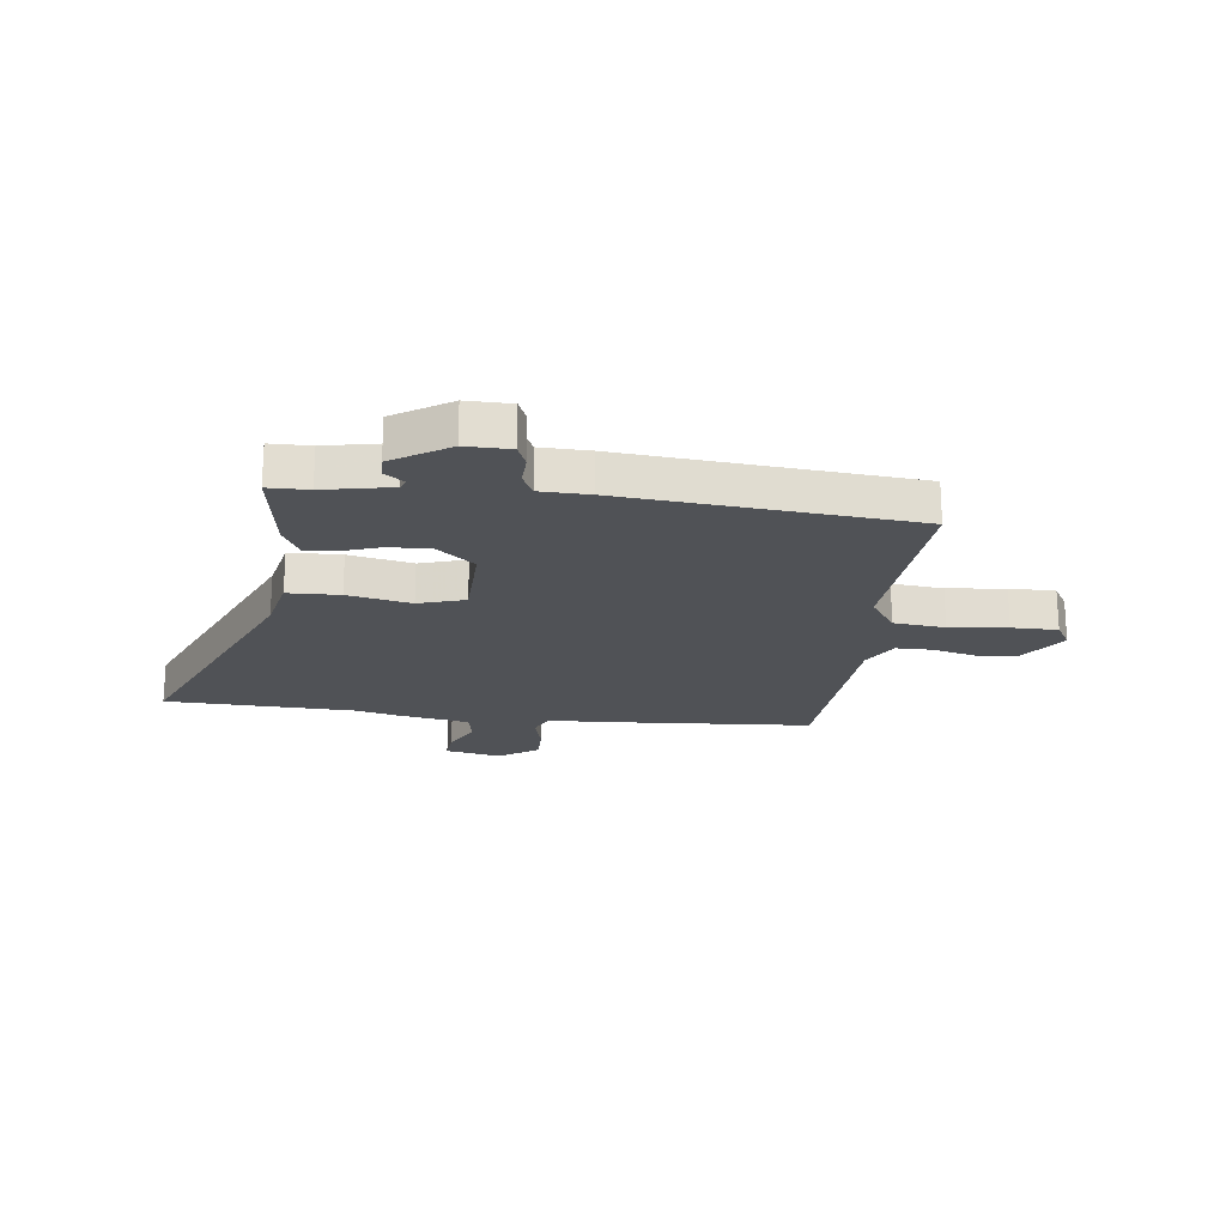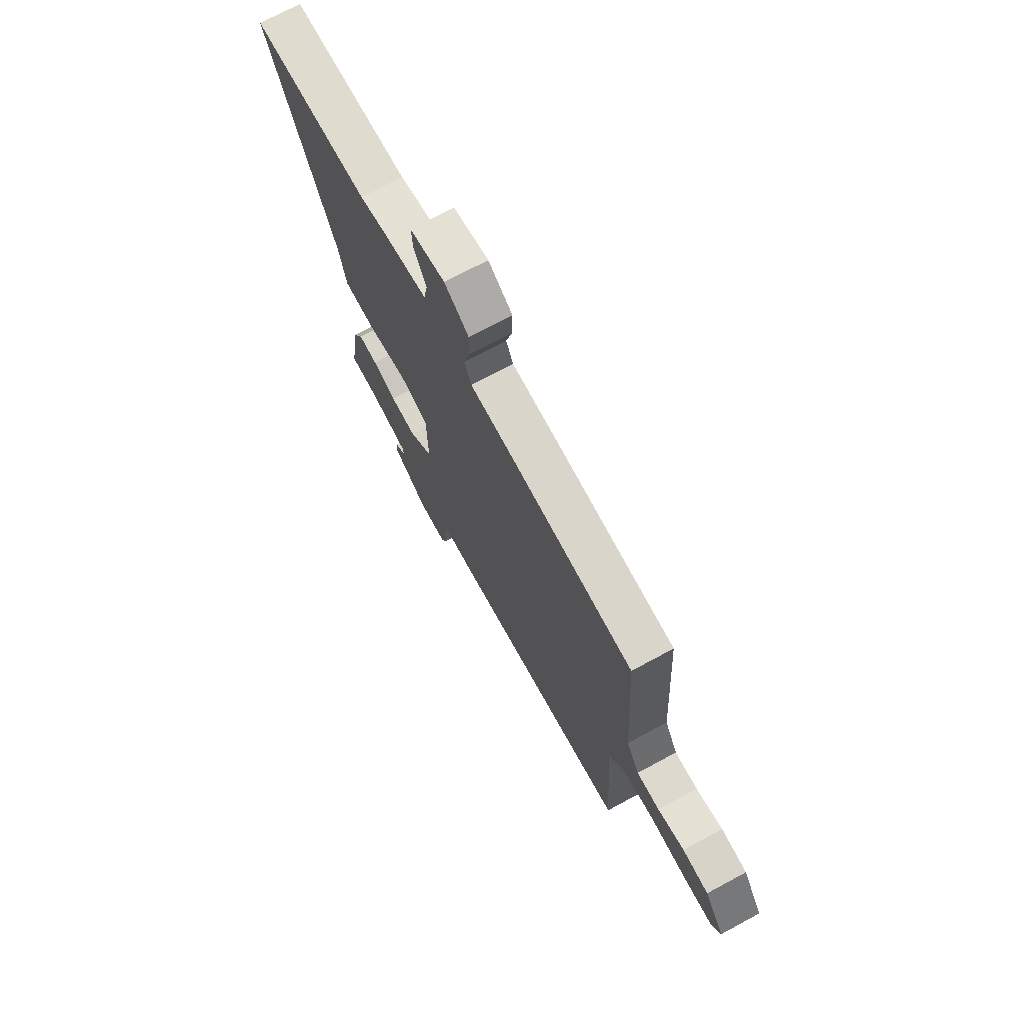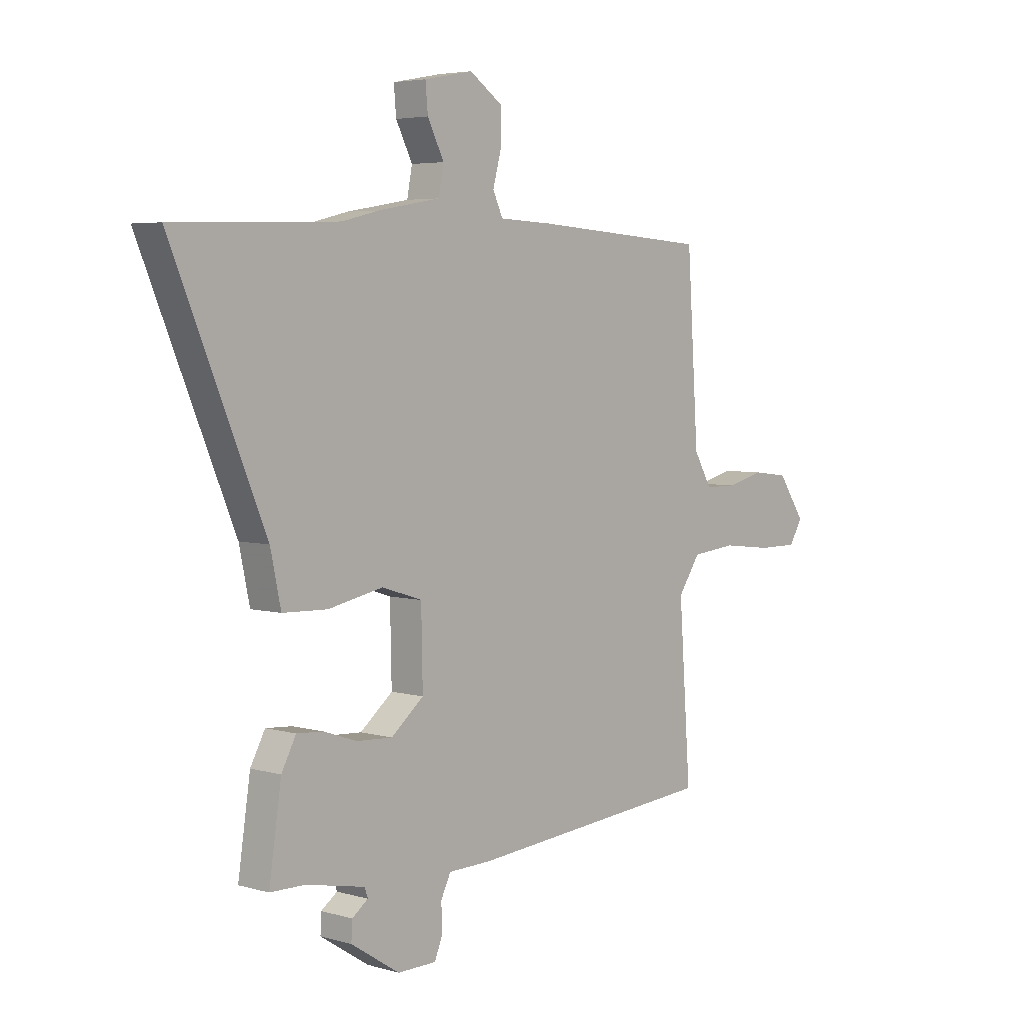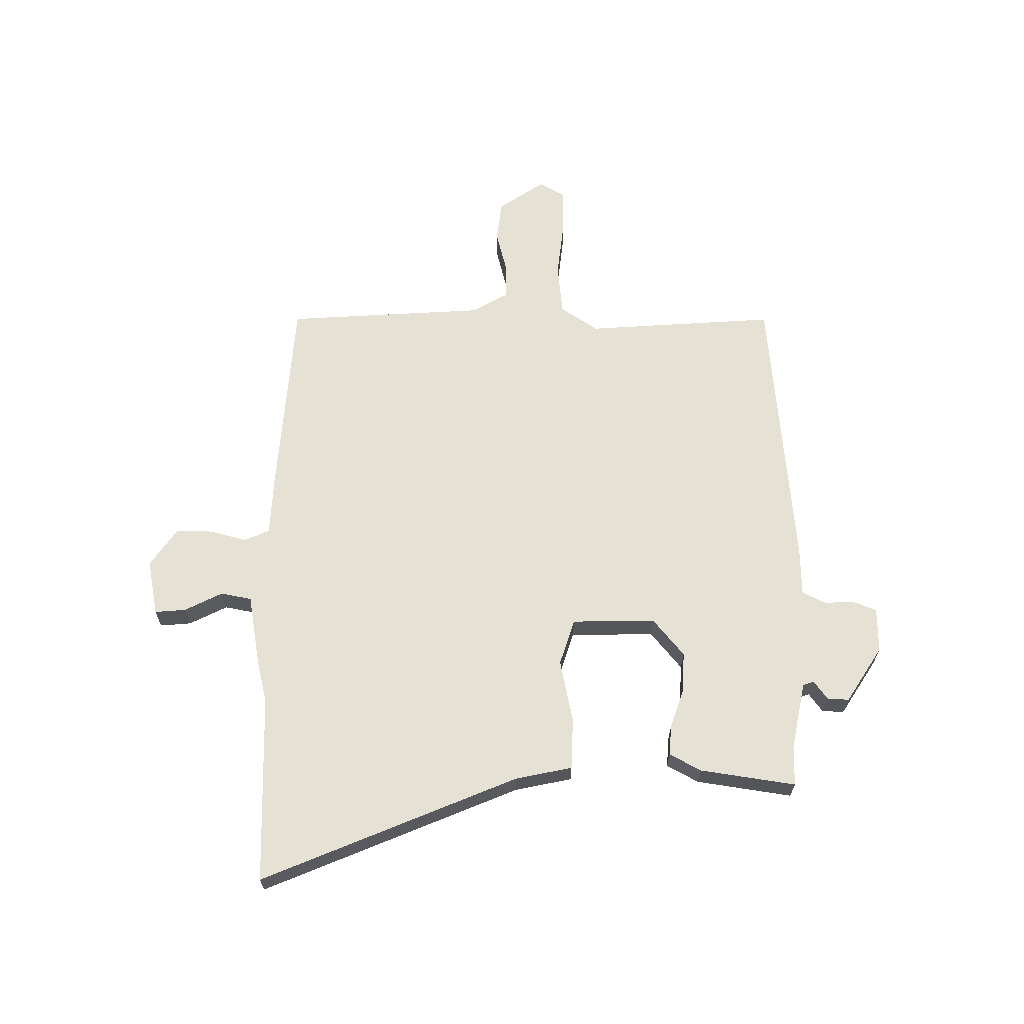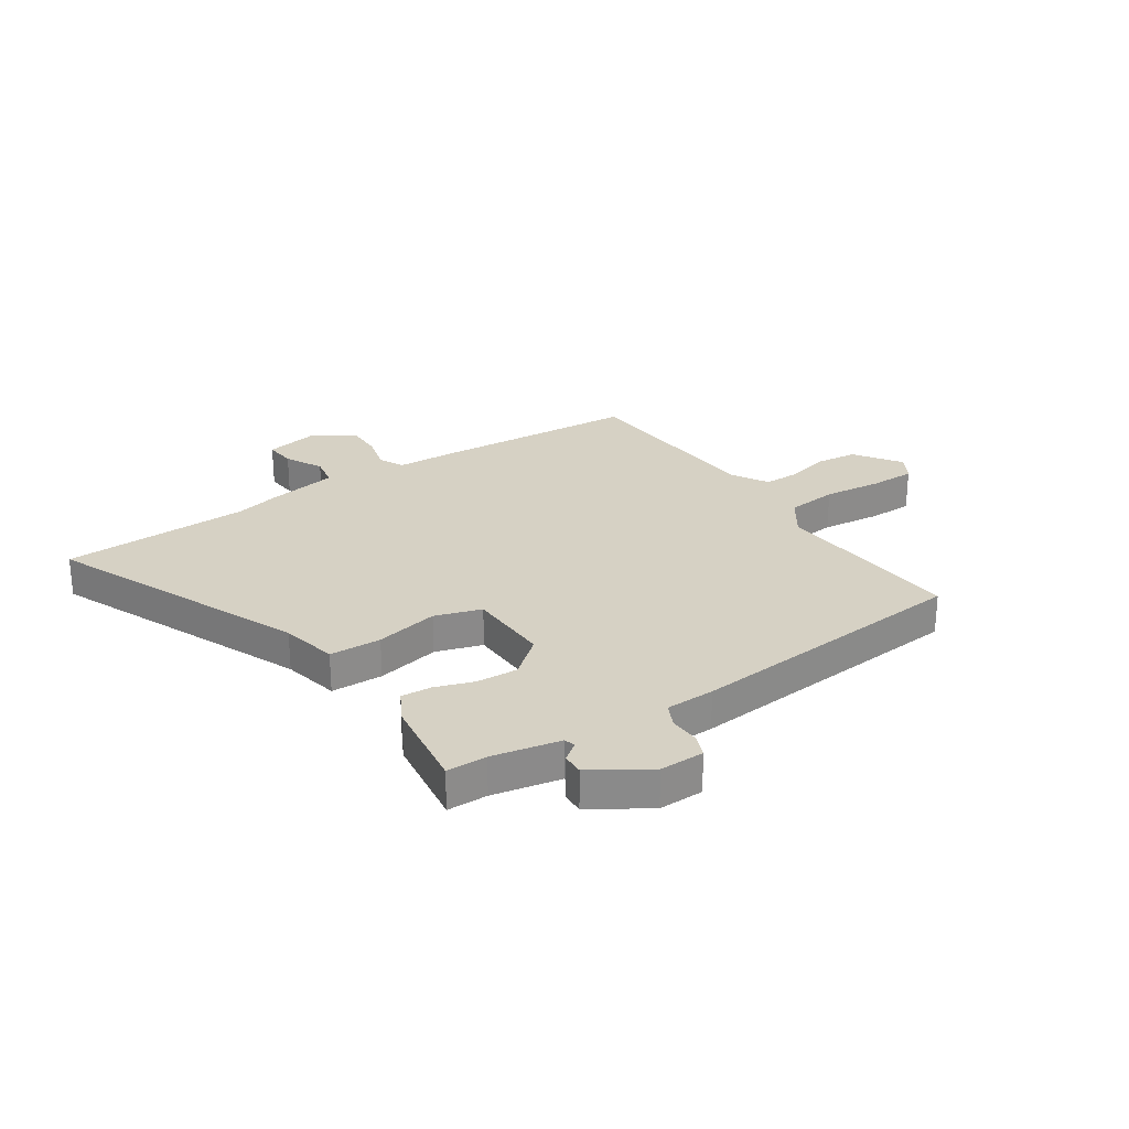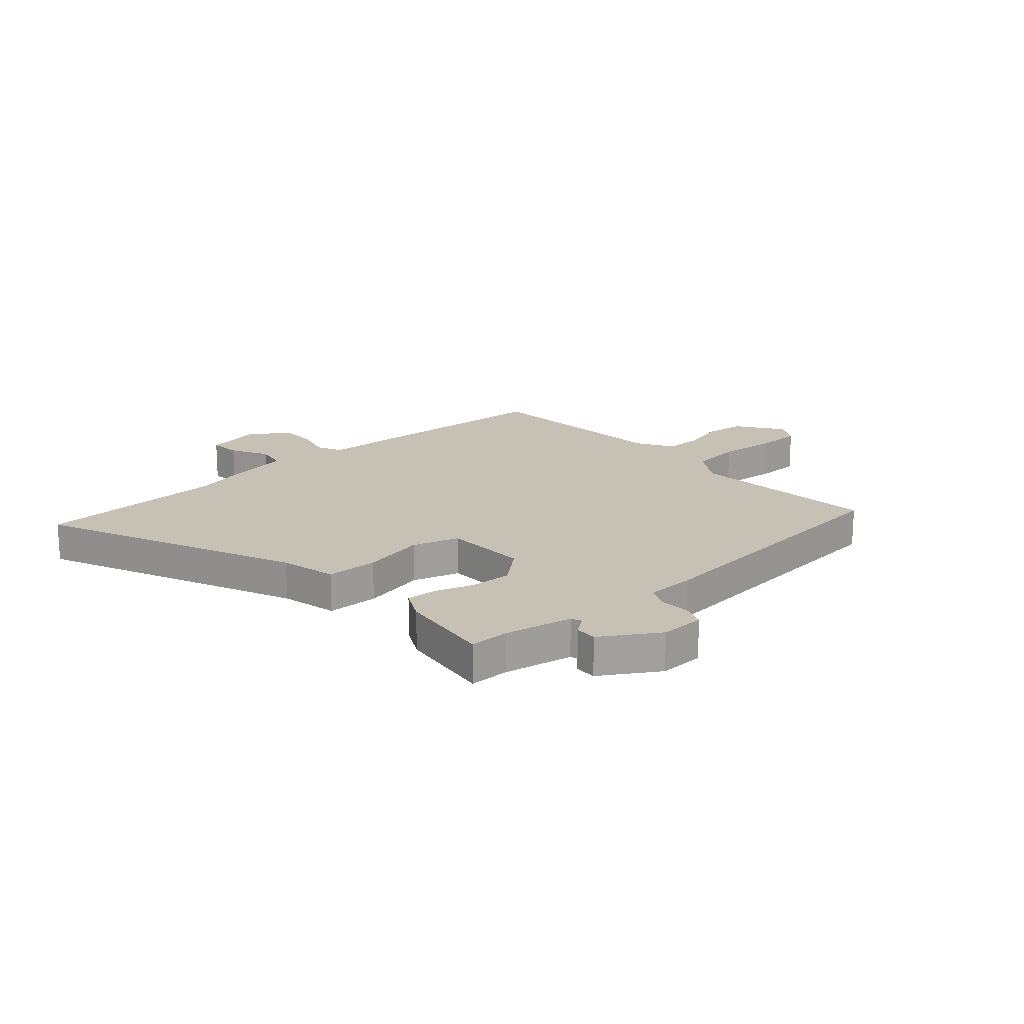
<metadata>
{"format":"obj","ext":"obj","renderer":"f3d","projection":"perspective","resolution":1024,"background":"white","views":[{"elev":-20.8,"azim":173.0,"up":"+Y"},{"elev":71.6,"azim":-118.4,"up":"+Z"},{"elev":4.6,"azim":132.5,"up":"+Z"},{"elev":64.8,"azim":90.5,"up":"+Y"},{"elev":26.6,"azim":146.1,"up":"+Y"},{"elev":18.6,"azim":137.6,"up":"+Y"}]}
</metadata>
<code>
v 0.343 0.07 0.505
v 0.691 0.07 0.494
v 0.494 0.07 0.026
v 0.472 0.07 -0.078
v 0.377 0.07 -0.081
v 0.261 0.07 -0.057
v 0.176 0.07 -0.084
v 0.173 0.07 -0.238
v 0.242 0.07 -0.295
v 0.318 0.07 -0.291
v 0.388 0.07 -0.267
v 0.444 0.07 -0.263
v 0.475 0.07 -0.321
v 0.501 0.07 -0.496
v 0.427 0.07 -0.497
v 0.303 0.07 -0.522
v 0.296 0.07 -0.542
v 0.33 0.07 -0.567
v 0.332 0.07 -0.607
v 0.229 0.07 -0.673
v 0.147 0.07 -0.672
v 0.13 0.07 -0.63
v 0.132 0.07 -0.574
v 0.111 0.07 -0.531
v 0.021 0.07 -0.529
v -0.506 0.07 -0.483
v -0.481 0.07 -0.132
v -0.528 0.07 -0.063
v -0.622 0.07 -0.053
v -0.728 0.07 -0.065
v -0.812 0.07 -0.065
v -0.84 0.07 -0.018
v -0.782 0.07 0.067
v -0.706 0.07 0.076
v -0.628 0.07 0.056
v -0.561 0.07 0.056
v -0.523 0.07 0.122
v -0.499 0.07 0.489
v -0.126 0.07 0.515
v -0.013 0.07 0.52
v 0.008 0.07 0.566
v -0.01 0.07 0.633
v -0.011 0.07 0.701
v 0.06 0.07 0.75
v 0.163 0.07 0.73
v 0.158 0.07 0.673
v 0.123 0.07 0.604
v 0.134 0.07 0.547
v 0.266 0.07 0.524
v 0.343 0 0.505
v 0.691 0 0.494
v 0.494 0 0.026
v 0.472 0 -0.078
v 0.377 0 -0.081
v 0.261 0 -0.057
v 0.176 0 -0.084
v 0.173 0 -0.238
v 0.242 0 -0.295
v 0.318 0 -0.291
v 0.388 0 -0.267
v 0.444 0 -0.263
v 0.475 0 -0.321
v 0.501 0 -0.496
v 0.427 0 -0.497
v 0.303 0 -0.522
v 0.296 0 -0.542
v 0.33 0 -0.567
v 0.332 0 -0.607
v 0.229 0 -0.673
v 0.147 0 -0.672
v 0.13 0 -0.63
v 0.132 0 -0.574
v 0.111 0 -0.531
v 0.021 0 -0.529
v -0.506 0 -0.483
v -0.481 0 -0.132
v -0.528 0 -0.063
v -0.622 0 -0.053
v -0.728 0 -0.065
v -0.812 0 -0.065
v -0.84 0 -0.018
v -0.782 0 0.067
v -0.706 0 0.076
v -0.628 0 0.056
v -0.561 0 0.056
v -0.523 0 0.122
v -0.499 0 0.489
v -0.126 0 0.515
v -0.013 0 0.52
v 0.008 0 0.566
v -0.01 0 0.633
v -0.011 0 0.701
v 0.06 0 0.75
v 0.163 0 0.73
v 0.158 0 0.673
v 0.123 0 0.604
v 0.134 0 0.547
v 0.266 0 0.524
f 48 49 1
f 44 45 46 47
f 44 47 48
f 41 42 43 44
f 41 44 48
f 40 41 48 1
f 37 38 39 40
f 36 37 40 1
f 32 33 34 35
f 32 35 36
f 29 30 31 32
f 28 29 32 36
f 27 28 36 1
f 24 25 26 27
f 20 21 22 23
f 20 23 24
f 17 18 19 20
f 16 17 20 24
f 15 16 24 27
f 10 11 12 13
f 9 10 13 14
f 3 4 5 6
f 3 6 7
f 2 3 7
f 1 2 7
f 27 1 7
f 9 14 15 27
f 8 9 27
f 7 8 27
f 50 98 97
f 96 95 94 93
f 97 96 93
f 93 92 91 90
f 97 93 90
f 50 97 90 89
f 89 88 87 86
f 50 89 86 85
f 84 83 82 81
f 85 84 81
f 81 80 79 78
f 85 81 78 77
f 50 85 77 76
f 76 75 74 73
f 72 71 70 69
f 73 72 69
f 69 68 67 66
f 73 69 66 65
f 76 73 65 64
f 62 61 60 59
f 63 62 59 58
f 55 54 53 52
f 56 55 52
f 56 52 51
f 56 51 50
f 56 50 76
f 76 64 63 58
f 76 58 57
f 76 57 56
f 1 50 51 2
f 2 51 52 3
f 3 52 53 4
f 4 53 54 5
f 5 54 55 6
f 6 55 56 7
f 7 56 57 8
f 8 57 58 9
f 9 58 59 10
f 10 59 60 11
f 11 60 61 12
f 12 61 62 13
f 13 62 63 14
f 14 63 64 15
f 15 64 65 16
f 16 65 66 17
f 17 66 67 18
f 18 67 68 19
f 19 68 69 20
f 20 69 70 21
f 21 70 71 22
f 22 71 72 23
f 23 72 73 24
f 24 73 74 25
f 25 74 75 26
f 26 75 76 27
f 27 76 77 28
f 28 77 78 29
f 29 78 79 30
f 30 79 80 31
f 31 80 81 32
f 32 81 82 33
f 33 82 83 34
f 34 83 84 35
f 35 84 85 36
f 36 85 86 37
f 37 86 87 38
f 38 87 88 39
f 39 88 89 40
f 40 89 90 41
f 41 90 91 42
f 42 91 92 43
f 43 92 93 44
f 44 93 94 45
f 45 94 95 46
f 46 95 96 47
f 47 96 97 48
f 48 97 98 49
f 49 98 50 1

</code>
